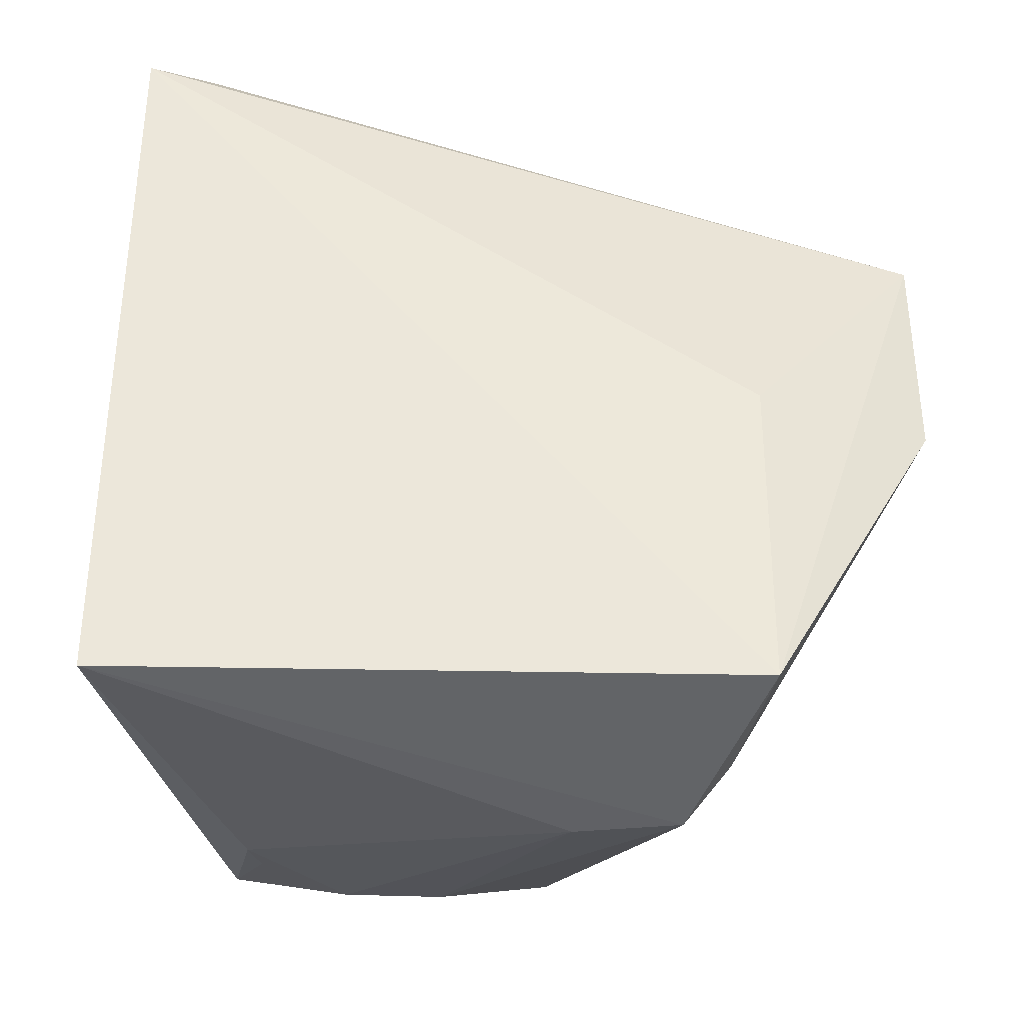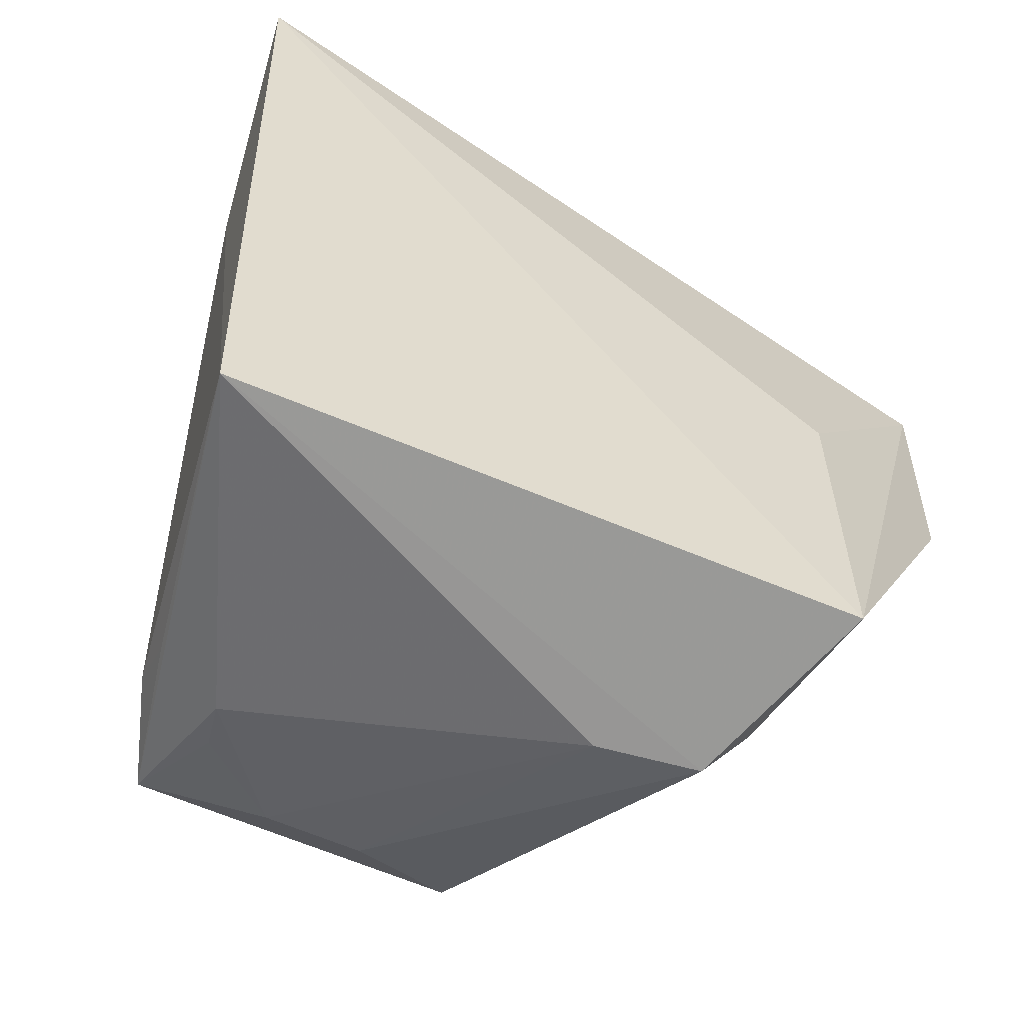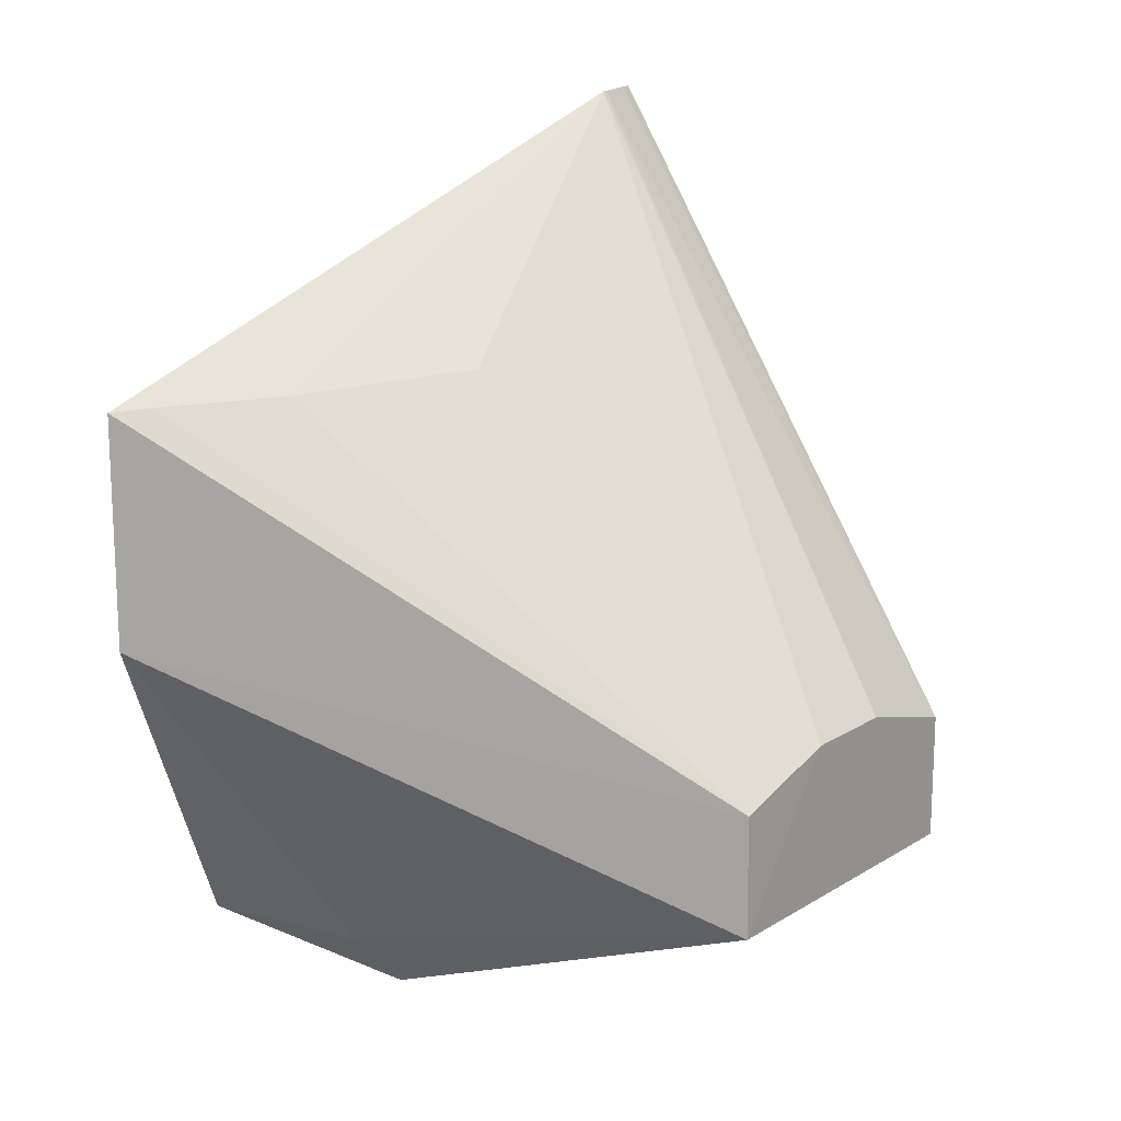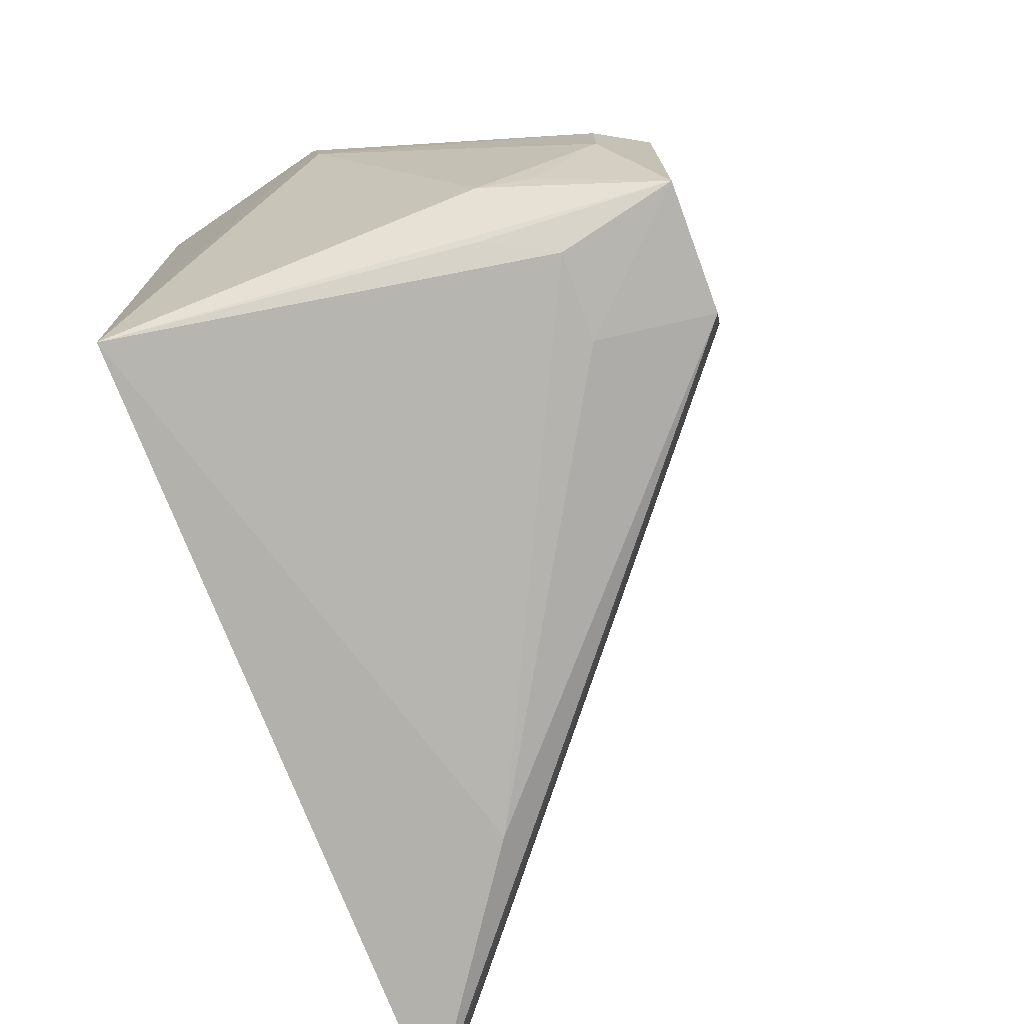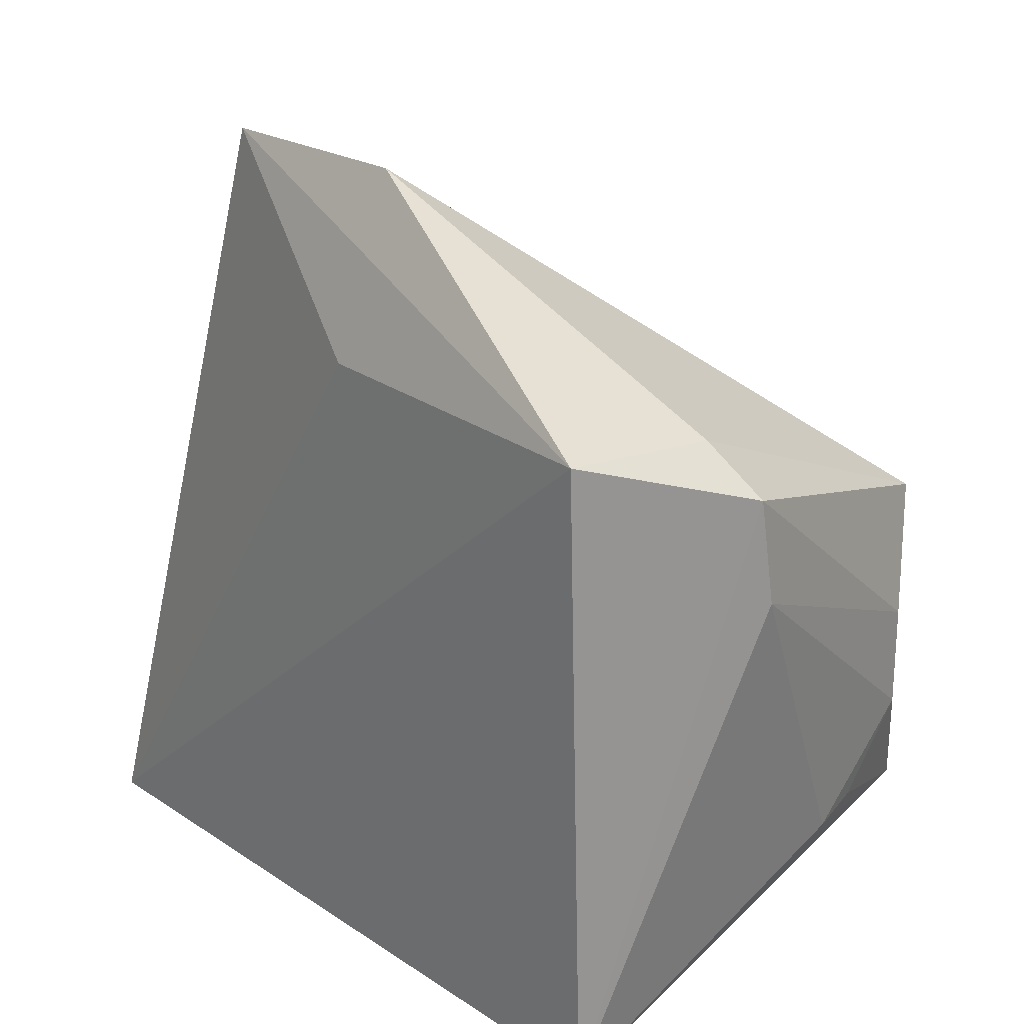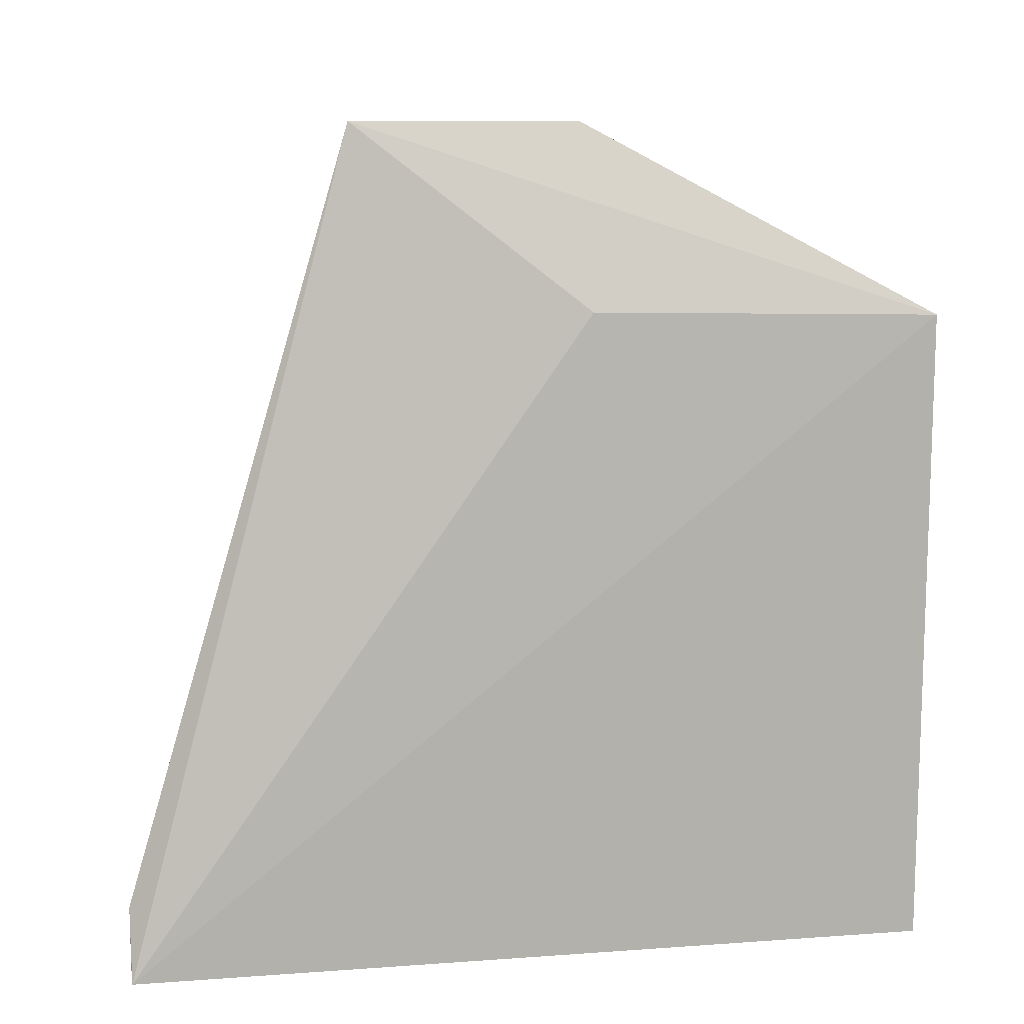
<metadata>
{"format":"obj","ext":"obj","renderer":"f3d","projection":"perspective","resolution":1024,"background":"white","views":[{"elev":-35.8,"azim":86.7,"up":"+Z"},{"elev":-54.6,"azim":63.4,"up":"+Z"},{"elev":16.1,"azim":-141.5,"up":"+Z"},{"elev":-75.2,"azim":-160.1,"up":"+Y"},{"elev":22.4,"azim":137.3,"up":"+Y"},{"elev":9.5,"azim":78.7,"up":"+Y"}]}
</metadata>
<code>
v -0.1425 -0.07956 -0.06735
v -0.1367 -0.07767 -0.2799
v -0.1319 0.09259 -0.2796
v -0.1539 0.1426 -0.1278
v -0.2769 -0.0455 -0.2654
v -0.1368 0.09418 -0.1885
v -0.2461 -0.05698 -0.2597
v -0.2775 0.0142 -0.2216
v -0.1877 0.04595 -0.2942
v -0.2275 -0.0578 -0.2691
v -0.1836 -0.07323 -0.1281
v -0.1876 0.04468 -0.1286
v -0.2768 0.04551 -0.2655
v -0.1835 0.0745 -0.2935
v -0.231 -0.03989 -0.2794
v -0.2771 -0.04533 -0.2305
v -0.1479 -0.06035 -0.06727
v -0.1719 0.09927 -0.1287
v -0.2769 0.04618 -0.2314
v -0.2625 -0.01298 -0.2767
v -0.1539 0.1425 -0.1885
v -0.2461 -0.05724 -0.2365
v -0.2774 -0.01287 -0.2214
v -0.144 -0.0751 -0.06724
v -0.1584 0.132 -0.1278
v -0.2451 -0.03661 -0.2765
v -0.2626 0.01431 -0.2766
v -0.1793 0.0871 -0.2783
v -0.1477 -0.0619 -0.06738
f 1 2 3
f 6 1 3
f 6 3 4
f 6 4 1
f 10 7 5
f 10 5 2
f 10 2 7
f 11 7 2
f 11 2 1
f 13 5 8
f 14 3 2
f 14 2 9
f 15 9 2
f 15 2 5
f 16 11 1
f 17 12 8
f 17 1 4
f 18 12 17
f 19 13 8
f 19 8 12
f 19 12 18
f 20 9 15
f 21 4 3
f 21 19 4
f 21 13 19
f 22 16 5
f 22 5 7
f 22 7 11
f 22 11 16
f 23 8 5
f 23 5 16
f 23 17 8
f 24 16 1
f 24 1 17
f 25 18 17
f 25 17 4
f 25 19 18
f 25 4 19
f 26 20 15
f 26 15 5
f 26 5 20
f 27 14 9
f 27 9 20
f 27 13 14
f 27 20 5
f 27 5 13
f 28 14 13
f 28 13 21
f 28 21 3
f 28 3 14
f 29 23 16
f 29 17 23
f 29 24 17
f 29 16 24

</code>
